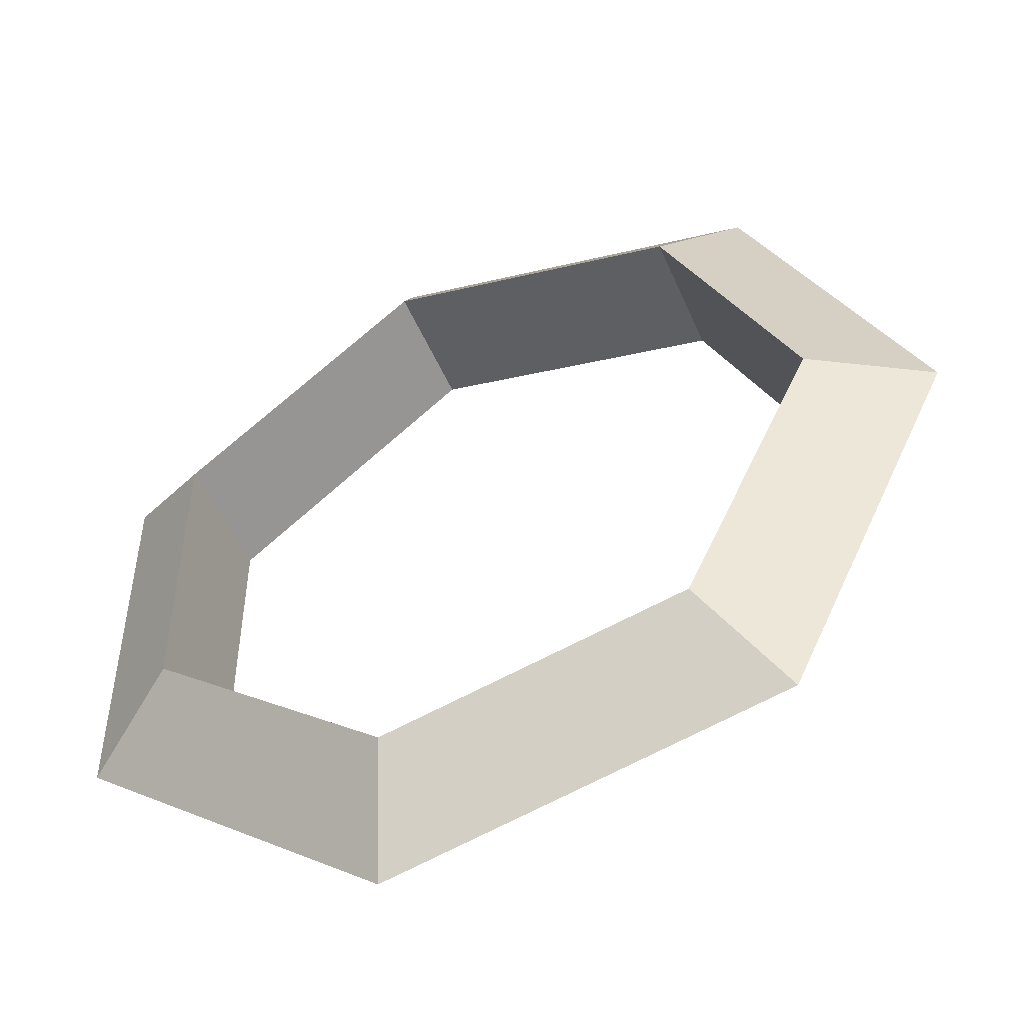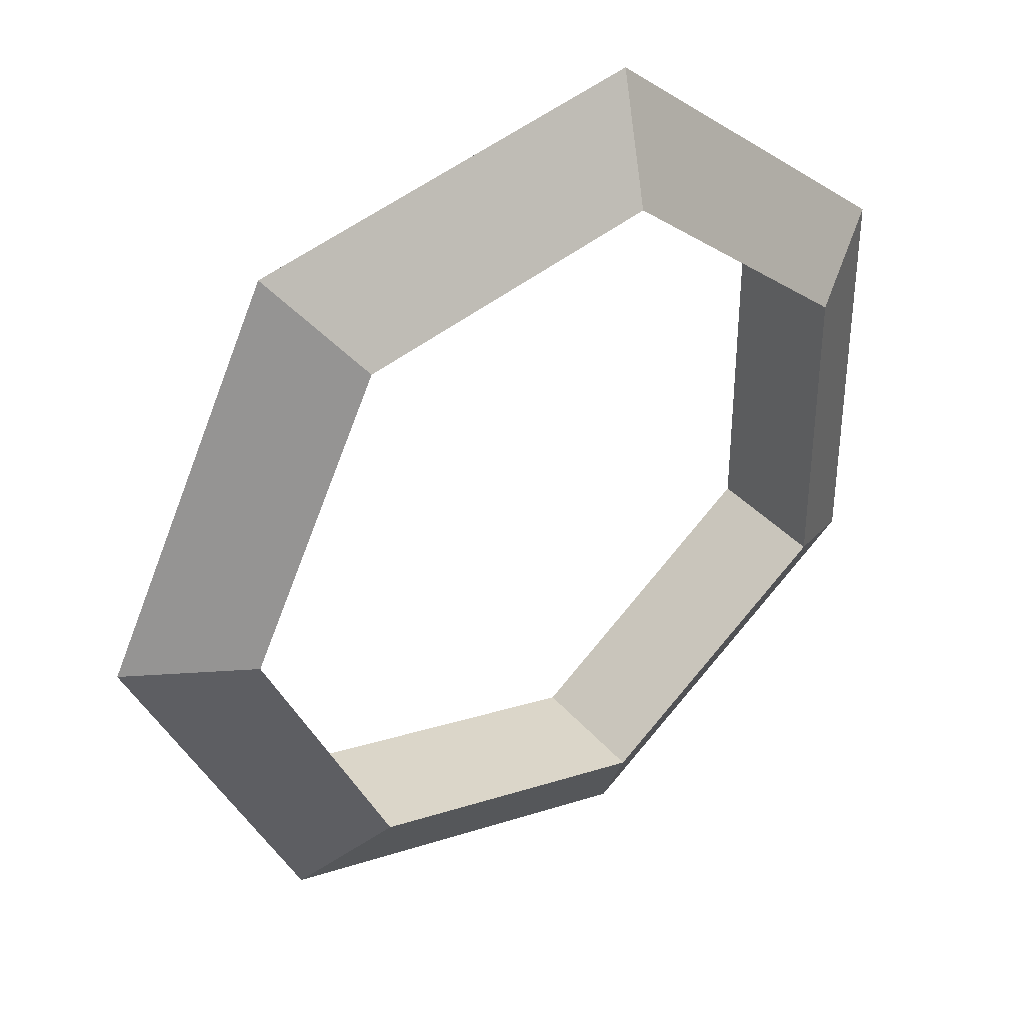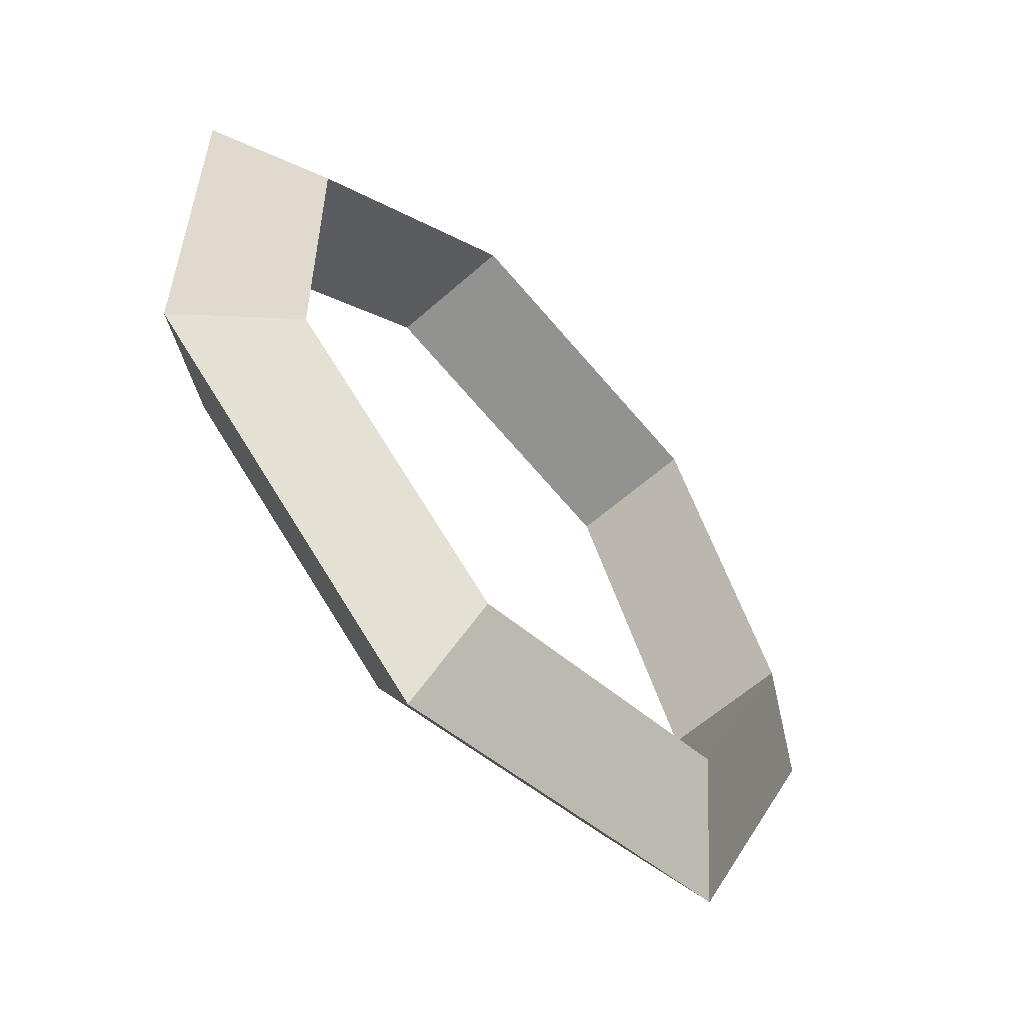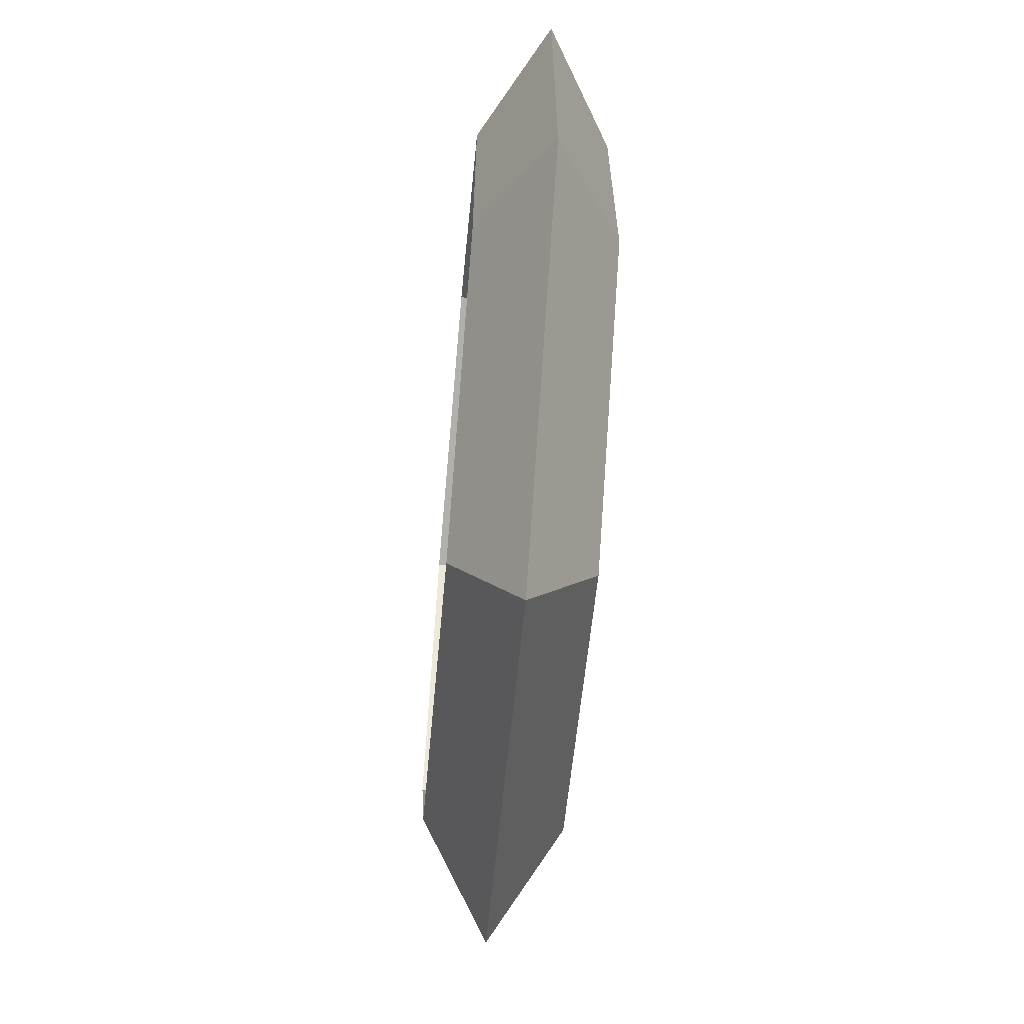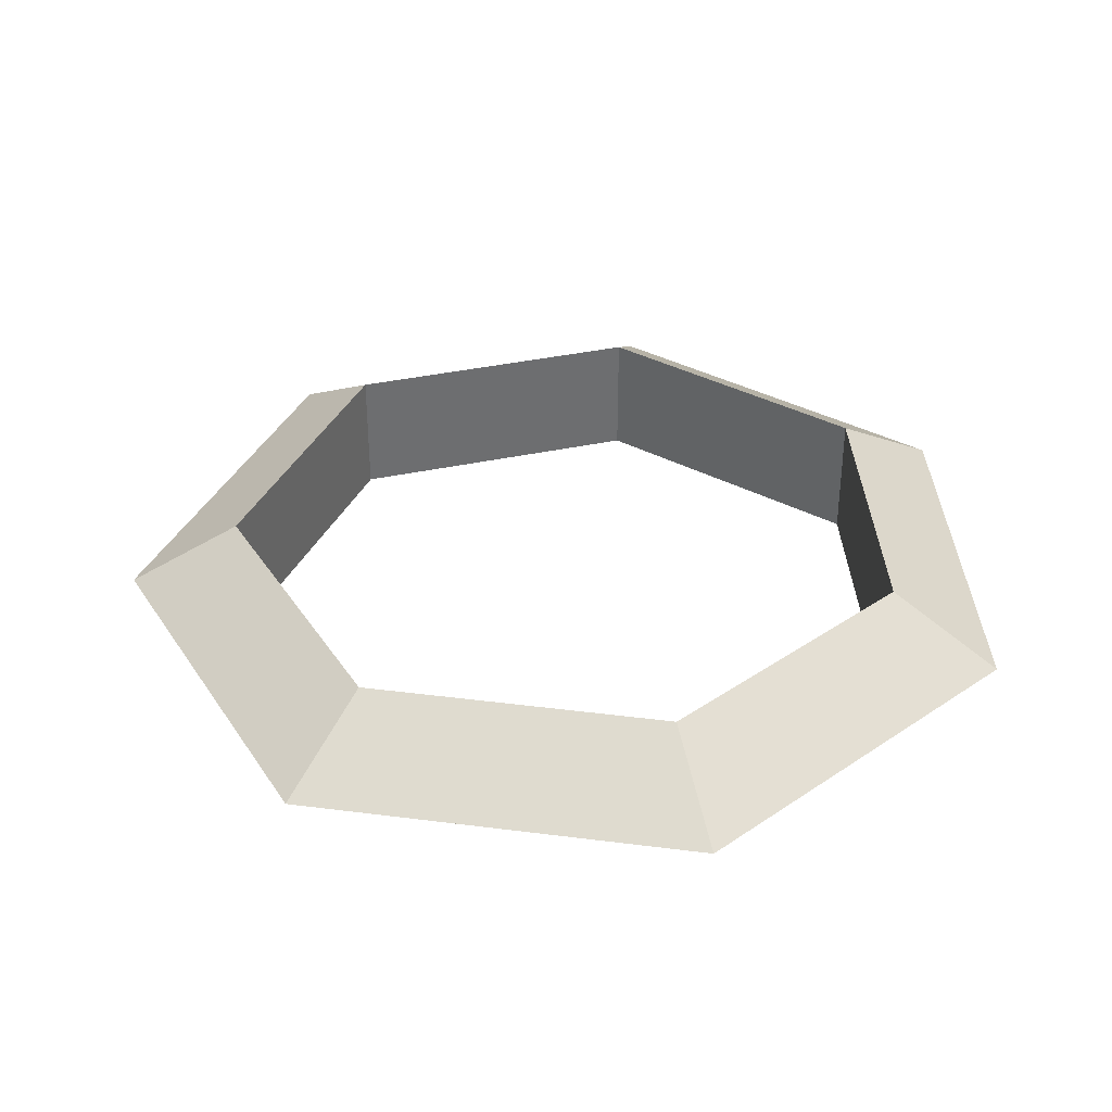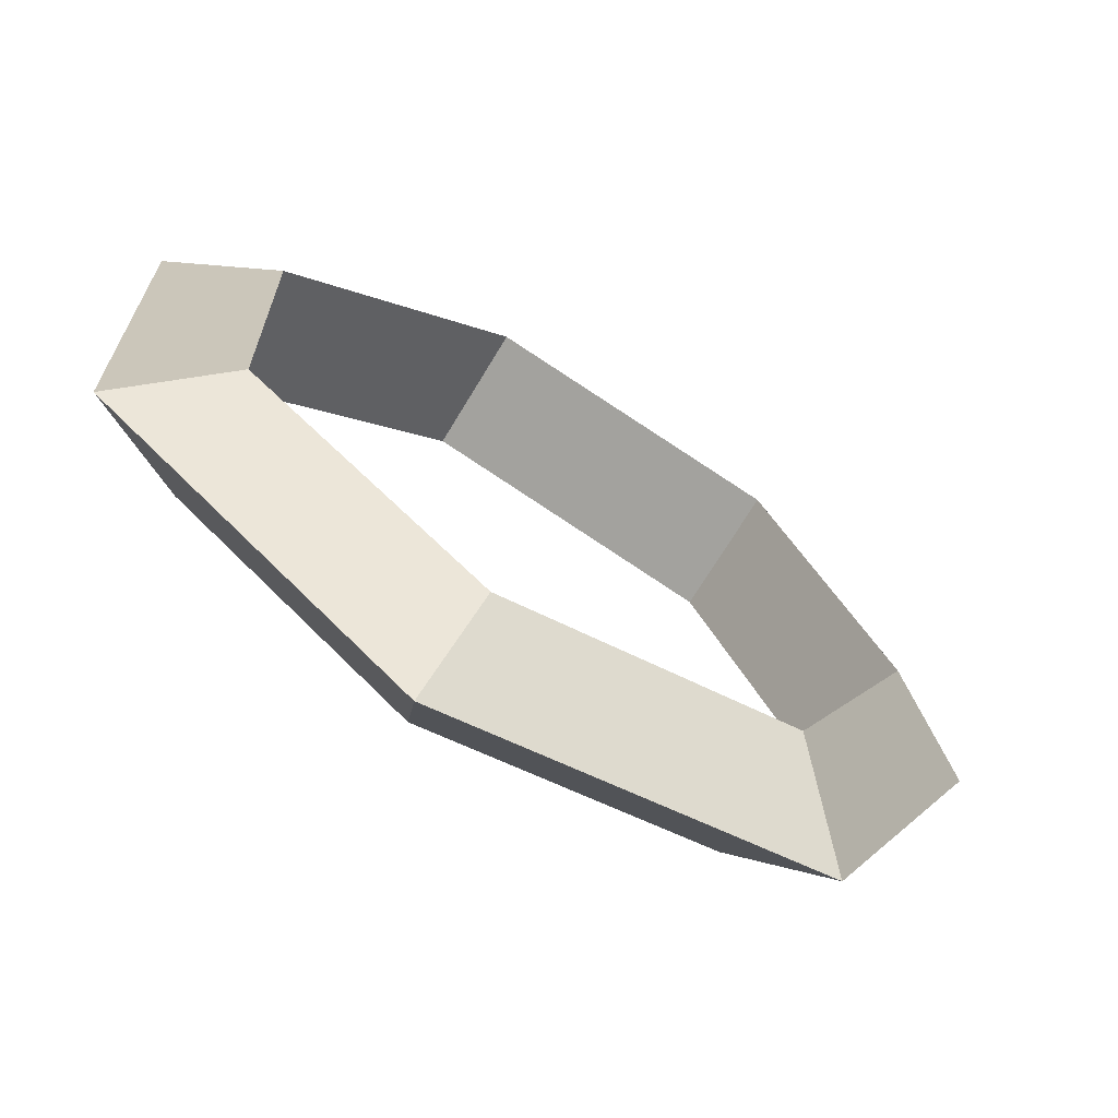
<metadata>
{"format":"obj","ext":"obj","renderer":"f3d","projection":"perspective","resolution":1024,"background":"white","views":[{"elev":-50.9,"azim":22.9,"up":"+Z"},{"elev":36.8,"azim":145.1,"up":"+Z"},{"elev":-58.4,"azim":-47.3,"up":"+Z"},{"elev":-65.7,"azim":-95.1,"up":"+Z"},{"elev":35.9,"azim":-131.8,"up":"+Y"},{"elev":-68.4,"azim":-30.8,"up":"+Z"}]}
</metadata>
<code>
o Torus.003
v 2.451 3.582 0
v 1.853 3.927 0
v 1.853 3.237 0
v 1.528 3.582 -1.916
v 1.156 3.927 -1.449
v 1.156 3.237 -1.449
v -0.5454 3.582 -2.39
v -0.4124 3.927 -1.807
v -0.4124 3.237 -1.807
v -2.208 3.582 -1.063
v -1.67 3.927 -0.8042
v -1.67 3.237 -0.8042
v -2.208 3.582 1.063
v -1.67 3.927 0.8042
v -1.67 3.237 0.8042
v -0.5454 3.582 2.39
v -0.4124 3.927 1.807
v -0.4124 3.237 1.807
v 1.528 3.582 1.916
v 1.156 3.927 1.449
v 1.156 3.237 1.449
f 4 2 1
f 5 3 2
f 3 4 1
f 7 5 4
f 8 6 5
f 9 4 6
f 10 8 7
f 11 9 8
f 12 7 9
f 13 11 10
f 14 12 11
f 15 10 12
f 16 14 13
f 17 15 14
f 15 16 13
f 19 17 16
f 20 18 17
f 21 16 18
f 1 20 19
f 2 21 20
f 3 19 21
f 4 5 2
f 5 6 3
f 3 6 4
f 7 8 5
f 8 9 6
f 9 7 4
f 10 11 8
f 11 12 9
f 12 10 7
f 13 14 11
f 14 15 12
f 15 13 10
f 16 17 14
f 17 18 15
f 15 18 16
f 19 20 17
f 20 21 18
f 21 19 16
f 1 2 20
f 2 3 21
f 3 1 19

</code>
